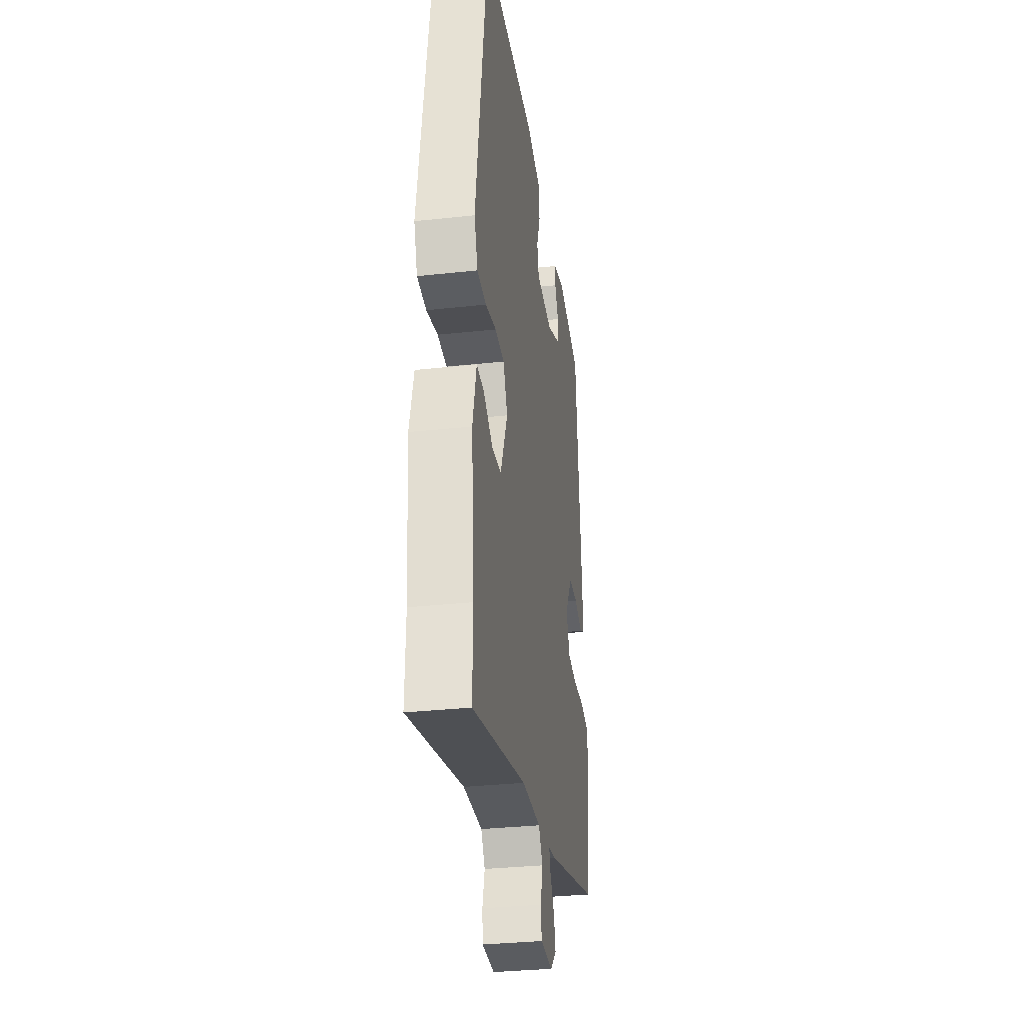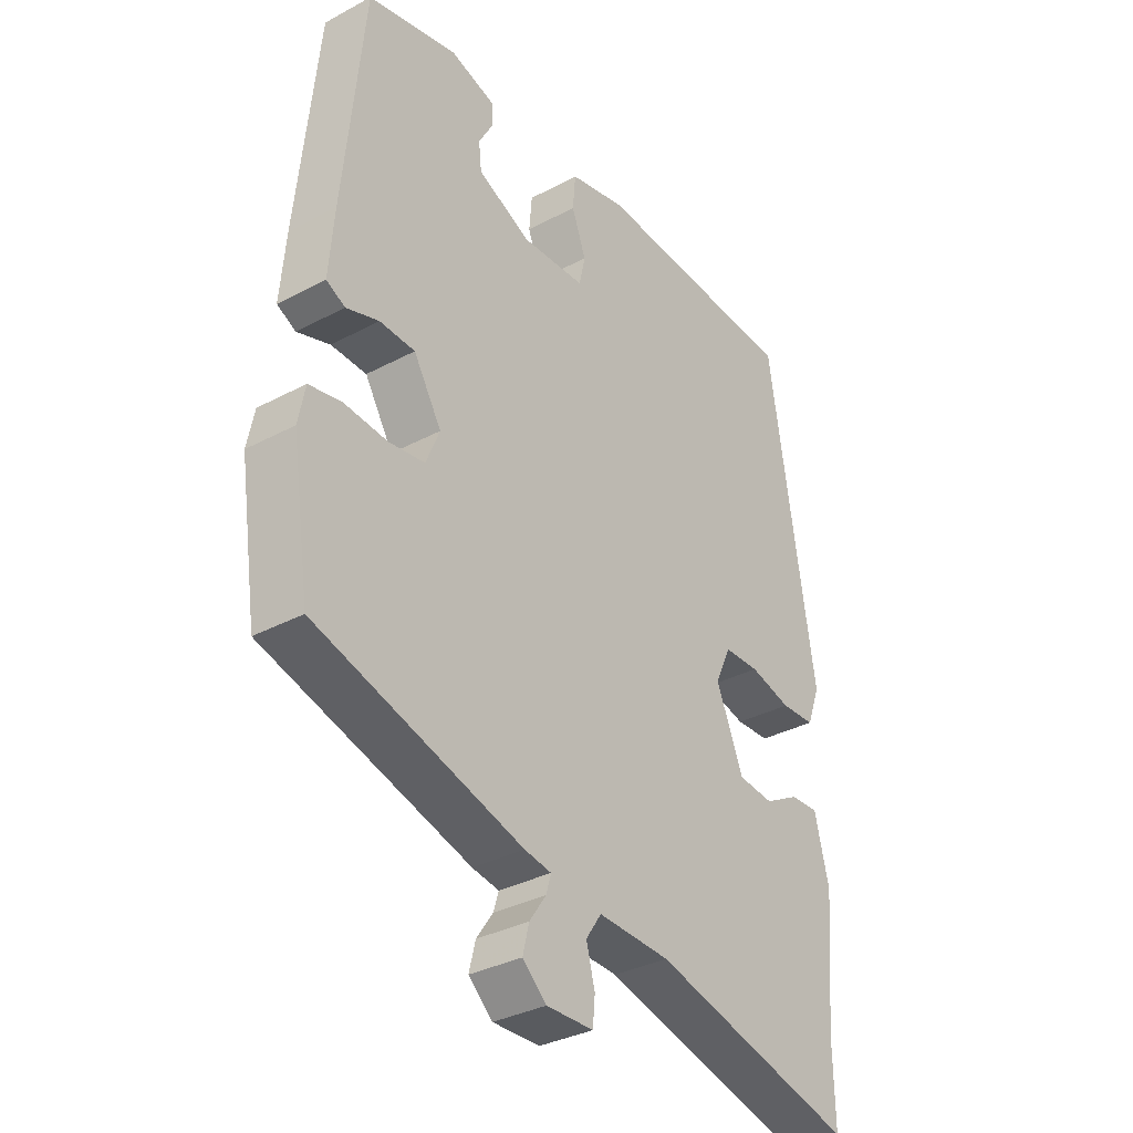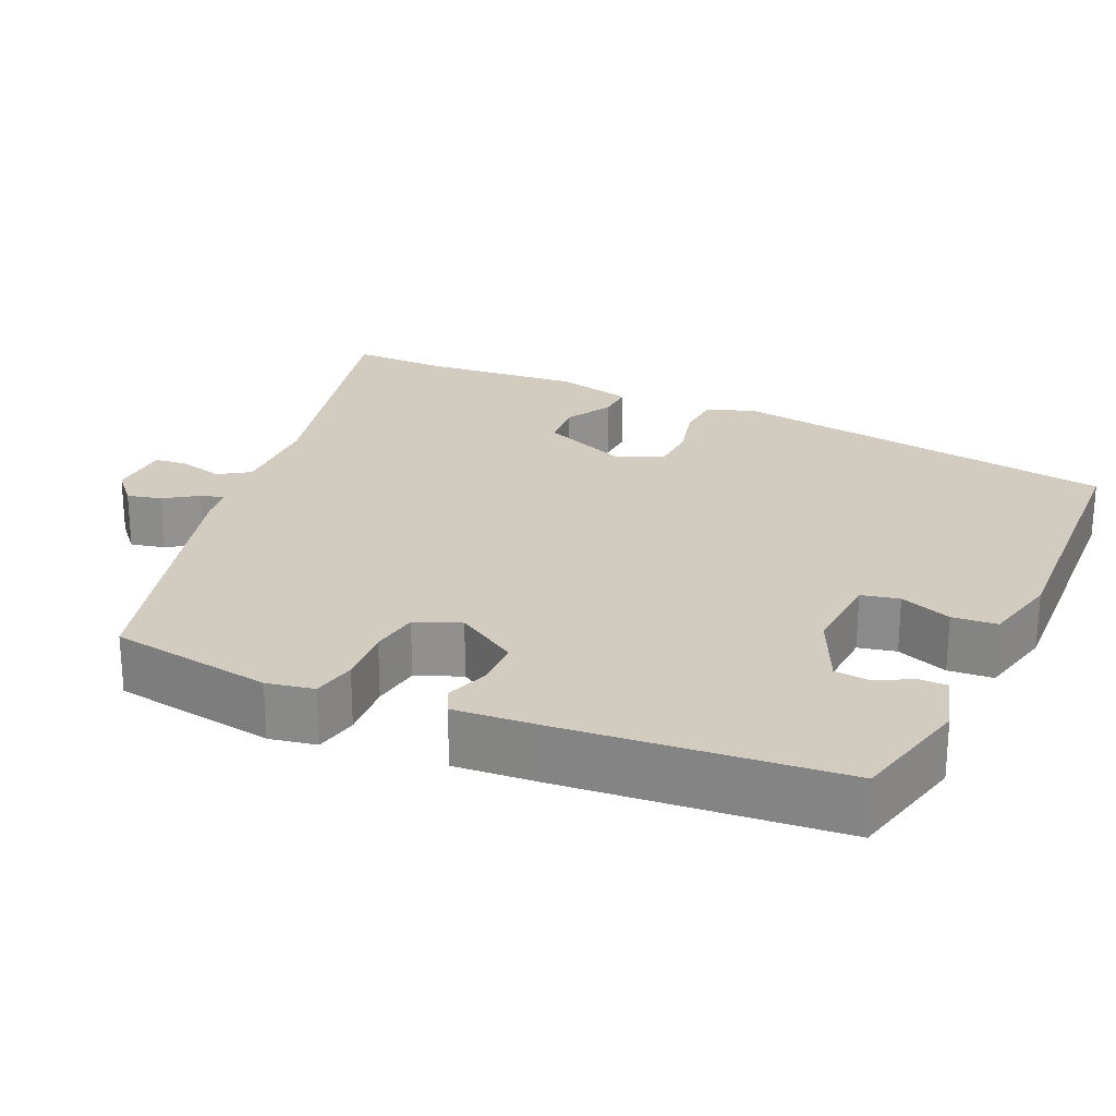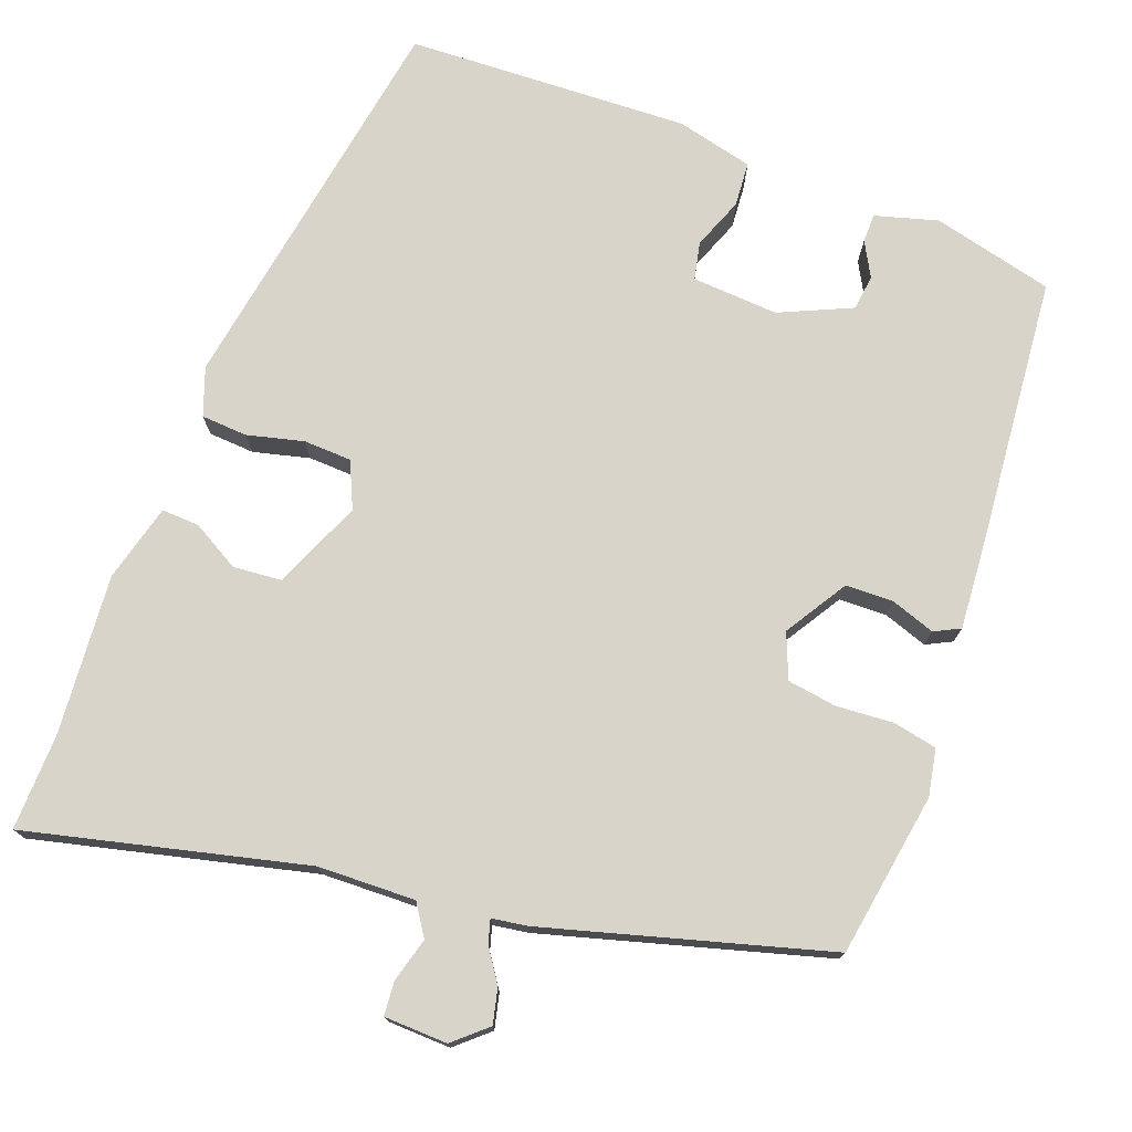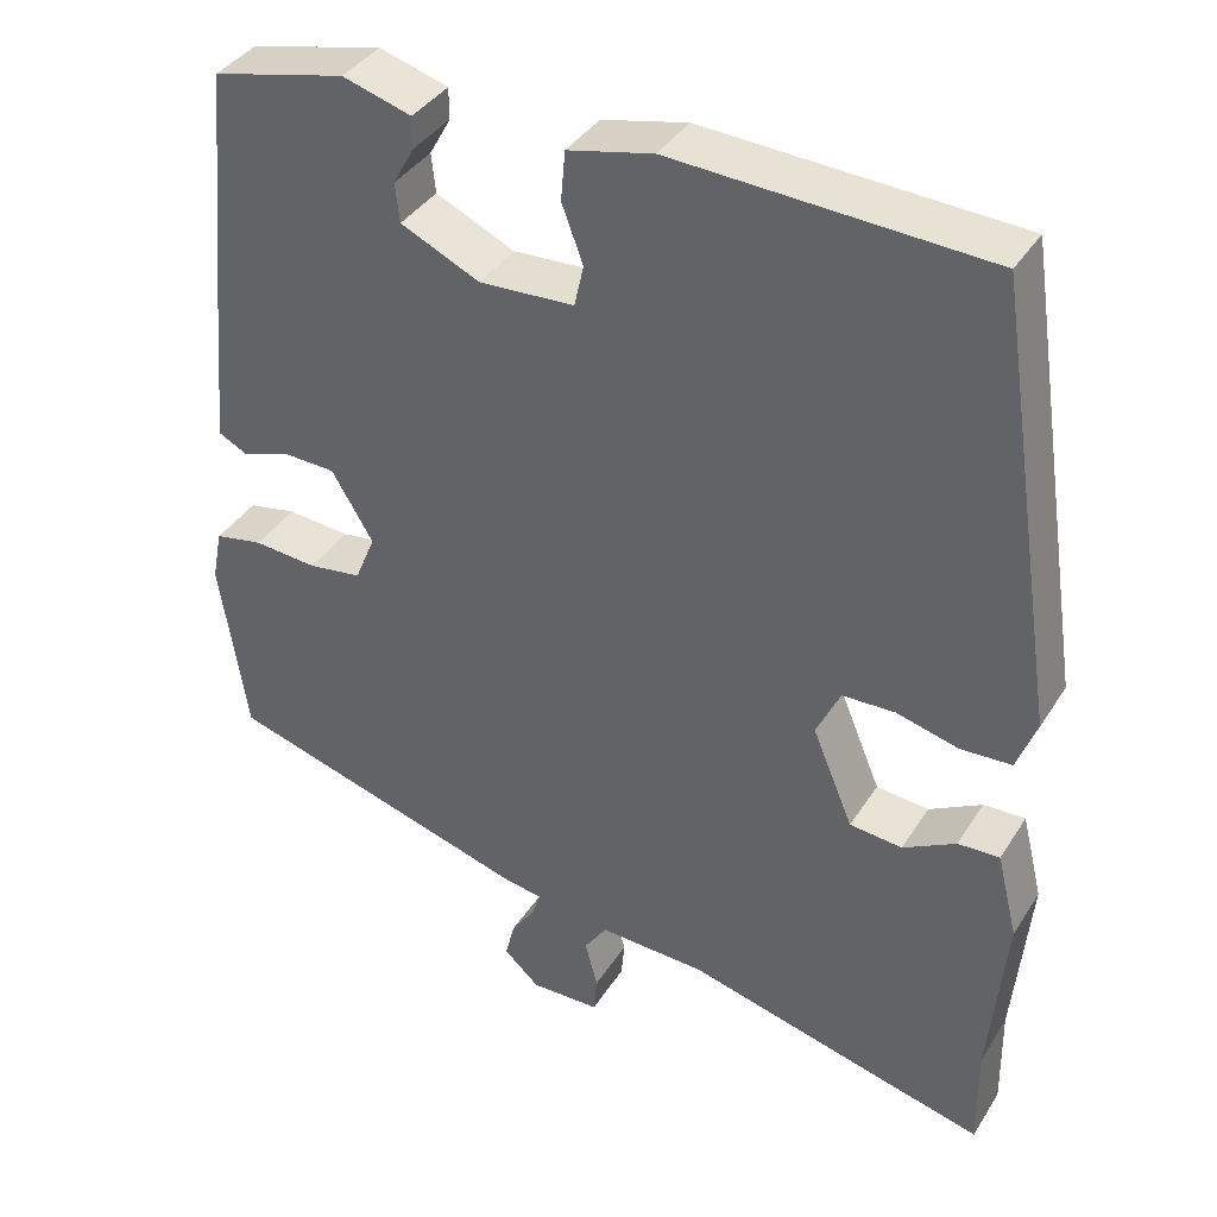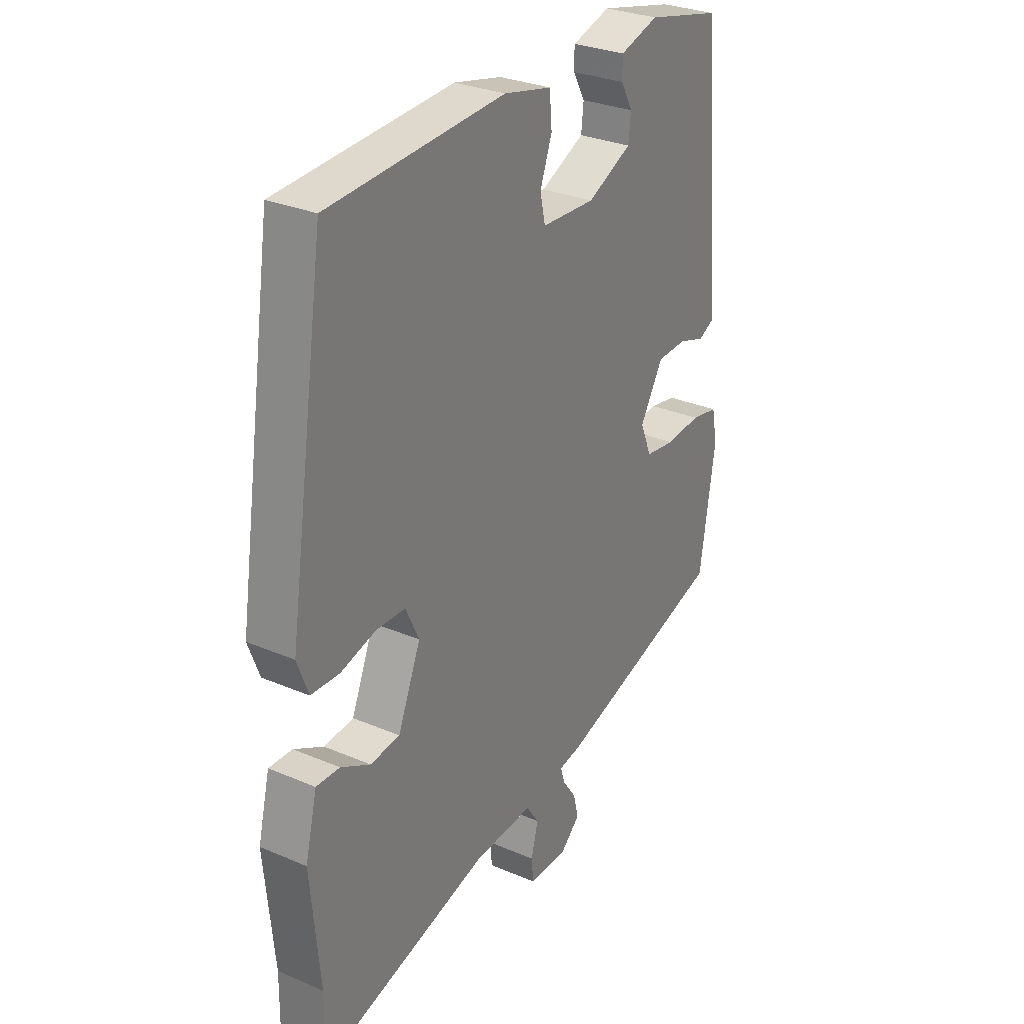
<metadata>
{"format":"obj","ext":"obj","renderer":"f3d","projection":"perspective","resolution":1024,"background":"white","views":[{"elev":-32.8,"azim":98.6,"up":"+Z"},{"elev":-33.9,"azim":-54.0,"up":"+Z"},{"elev":24.0,"azim":-65.3,"up":"+Y"},{"elev":74.9,"azim":-158.9,"up":"+Y"},{"elev":38.3,"azim":29.0,"up":"+Z"},{"elev":29.9,"azim":122.0,"up":"+Z"}]}
</metadata>
<code>
v -0.441 0.07 0.491
v -0.284 0.07 0.528
v -0.203 0.07 0.504
v -0.203 0.07 0.467
v -0.228 0.07 0.422
v -0.223 0.07 0.376
v -0.13 0.07 0.333
v -0.018 0.07 0.339
v -0.007 0.07 0.388
v -0.032 0.07 0.455
v -0.027 0.07 0.513
v 0.073 0.07 0.536
v 0.44 0.07 0.517
v 0.519 0.07 0.004
v 0.496 0.07 -0.058
v 0.436 0.07 -0.061
v 0.363 0.07 -0.042
v 0.301 0.07 -0.044
v 0.273 0.07 -0.104
v 0.321 0.07 -0.219
v 0.383 0.07 -0.225
v 0.445 0.07 -0.191
v 0.494 0.07 -0.189
v 0.519 0.07 -0.29
v 0.5 0.07 -0.498
v 0.502 0.07 -0.622
v 0.143 0.07 -0.531
v 0.017 0.07 -0.526
v -0.01 0.07 -0.566
v 0.005 0.07 -0.623
v 0.001 0.07 -0.667
v -0.081 0.07 -0.669
v -0.123 0.07 -0.631
v -0.112 0.07 -0.586
v -0.083 0.07 -0.544
v -0.074 0.07 -0.514
v -0.121 0.07 -0.506
v -0.483 0.07 -0.4
v -0.515 0.07 -0.188
v -0.503 0.07 -0.127
v -0.446 0.07 -0.116
v -0.371 0.07 -0.122
v -0.308 0.07 -0.113
v -0.284 0.07 -0.055
v -0.333 0.07 0.026
v -0.395 0.07 0.028
v -0.452 0.07 0.009
v -0.485 0.07 0.026
v -0.476 0.07 0.136
v -0.441 0 0.491
v -0.284 0 0.528
v -0.203 0 0.504
v -0.203 0 0.467
v -0.228 0 0.422
v -0.223 0 0.376
v -0.13 0 0.333
v -0.018 0 0.339
v -0.007 0 0.388
v -0.032 0 0.455
v -0.027 0 0.513
v 0.073 0 0.536
v 0.44 0 0.517
v 0.519 0 0.004
v 0.496 0 -0.058
v 0.436 0 -0.061
v 0.363 0 -0.042
v 0.301 0 -0.044
v 0.273 0 -0.104
v 0.321 0 -0.219
v 0.383 0 -0.225
v 0.445 0 -0.191
v 0.494 0 -0.189
v 0.519 0 -0.29
v 0.5 0 -0.498
v 0.502 0 -0.622
v 0.143 0 -0.531
v 0.017 0 -0.526
v -0.01 0 -0.566
v 0.005 0 -0.623
v 0.001 0 -0.667
v -0.081 0 -0.669
v -0.123 0 -0.631
v -0.112 0 -0.586
v -0.083 0 -0.544
v -0.074 0 -0.514
v -0.121 0 -0.506
v -0.483 0 -0.4
v -0.515 0 -0.188
v -0.503 0 -0.127
v -0.446 0 -0.116
v -0.371 0 -0.122
v -0.308 0 -0.113
v -0.284 0 -0.055
v -0.333 0 0.026
v -0.395 0 0.028
v -0.452 0 0.009
v -0.485 0 0.026
v -0.476 0 0.136
f 46 47 48 49
f 45 46 49 1
f 44 45 1 2
f 39 40 41 42
f 39 42 43
f 36 37 38 39
f 36 39 43
f 32 33 34 35
f 32 35 36
f 29 30 31 32
f 28 29 32 36
f 27 28 36 43
f 25 26 27 43
f 21 22 23 24
f 20 21 24 25
f 14 15 16 17
f 14 17 18
f 13 14 18
f 12 13 18 19
f 9 10 11 12
f 8 9 12 19
f 2 3 4 5
f 44 2 5 6
f 20 25 43 44
f 20 44 6 7
f 7 8 19 20
f 98 97 96 95
f 50 98 95 94
f 51 50 94 93
f 91 90 89 88
f 92 91 88
f 88 87 86 85
f 92 88 85
f 84 83 82 81
f 85 84 81
f 81 80 79 78
f 85 81 78 77
f 92 85 77 76
f 92 76 75 74
f 73 72 71 70
f 74 73 70 69
f 66 65 64 63
f 67 66 63
f 67 63 62
f 68 67 62 61
f 61 60 59 58
f 68 61 58 57
f 54 53 52 51
f 55 54 51 93
f 93 92 74 69
f 56 55 93 69
f 69 68 57 56
f 1 50 51 2
f 2 51 52 3
f 3 52 53 4
f 4 53 54 5
f 5 54 55 6
f 6 55 56 7
f 7 56 57 8
f 8 57 58 9
f 9 58 59 10
f 10 59 60 11
f 11 60 61 12
f 12 61 62 13
f 13 62 63 14
f 14 63 64 15
f 15 64 65 16
f 16 65 66 17
f 17 66 67 18
f 18 67 68 19
f 19 68 69 20
f 20 69 70 21
f 21 70 71 22
f 22 71 72 23
f 23 72 73 24
f 24 73 74 25
f 25 74 75 26
f 26 75 76 27
f 27 76 77 28
f 28 77 78 29
f 29 78 79 30
f 30 79 80 31
f 31 80 81 32
f 32 81 82 33
f 33 82 83 34
f 34 83 84 35
f 35 84 85 36
f 36 85 86 37
f 37 86 87 38
f 38 87 88 39
f 39 88 89 40
f 40 89 90 41
f 41 90 91 42
f 42 91 92 43
f 43 92 93 44
f 44 93 94 45
f 45 94 95 46
f 46 95 96 47
f 47 96 97 48
f 48 97 98 49
f 49 98 50 1

</code>
